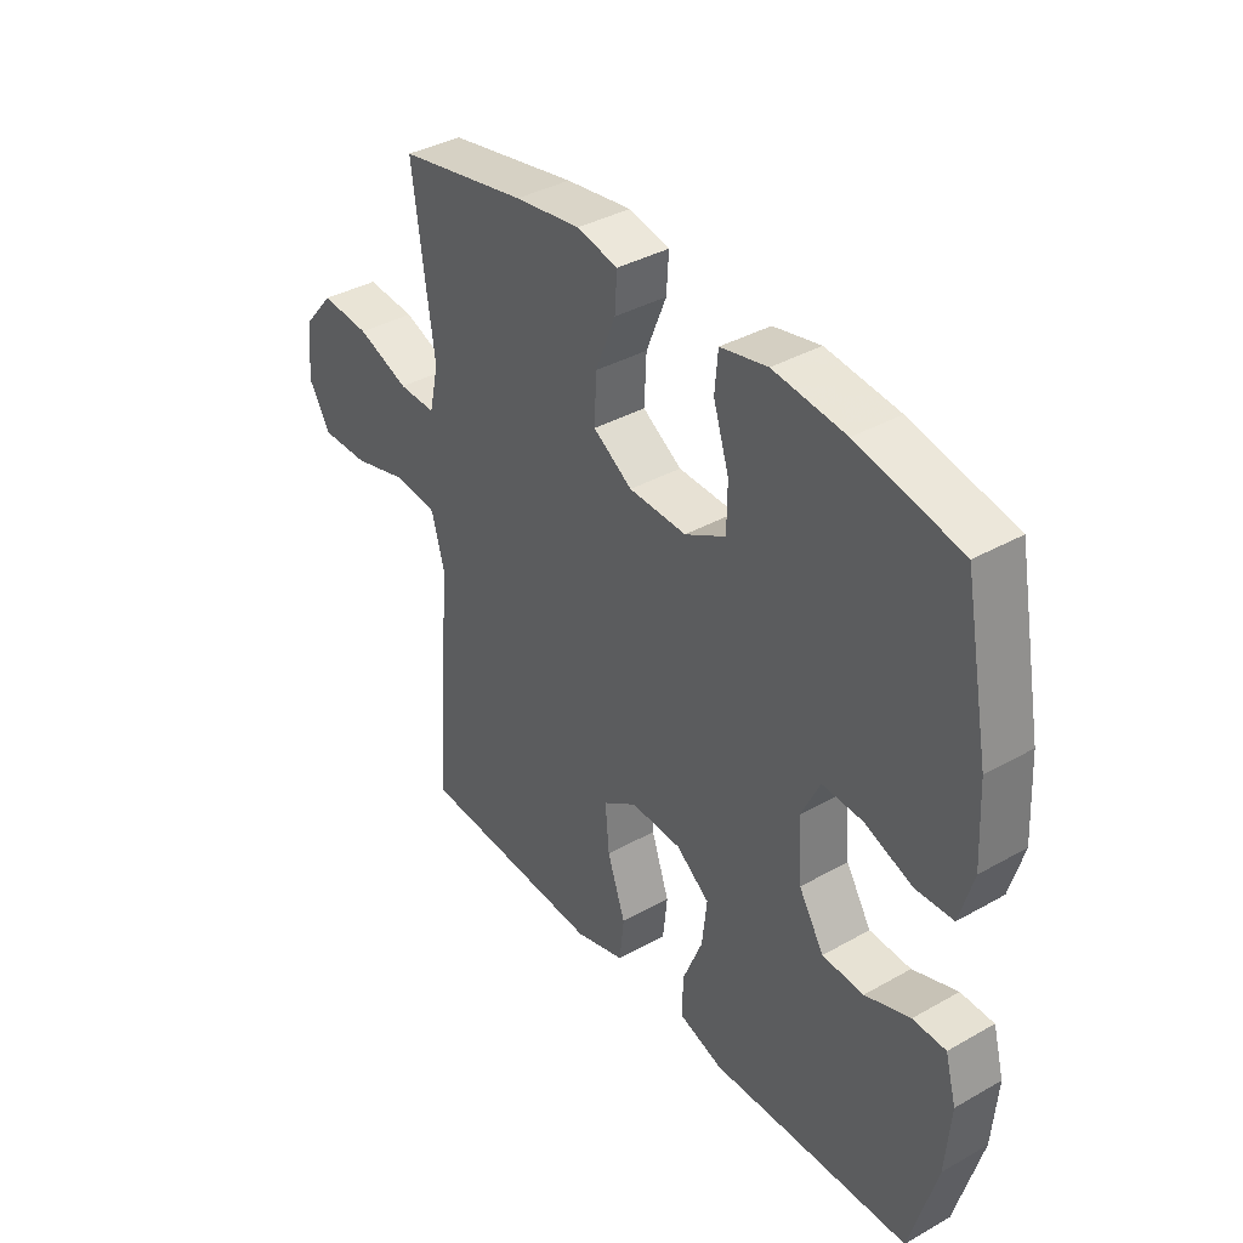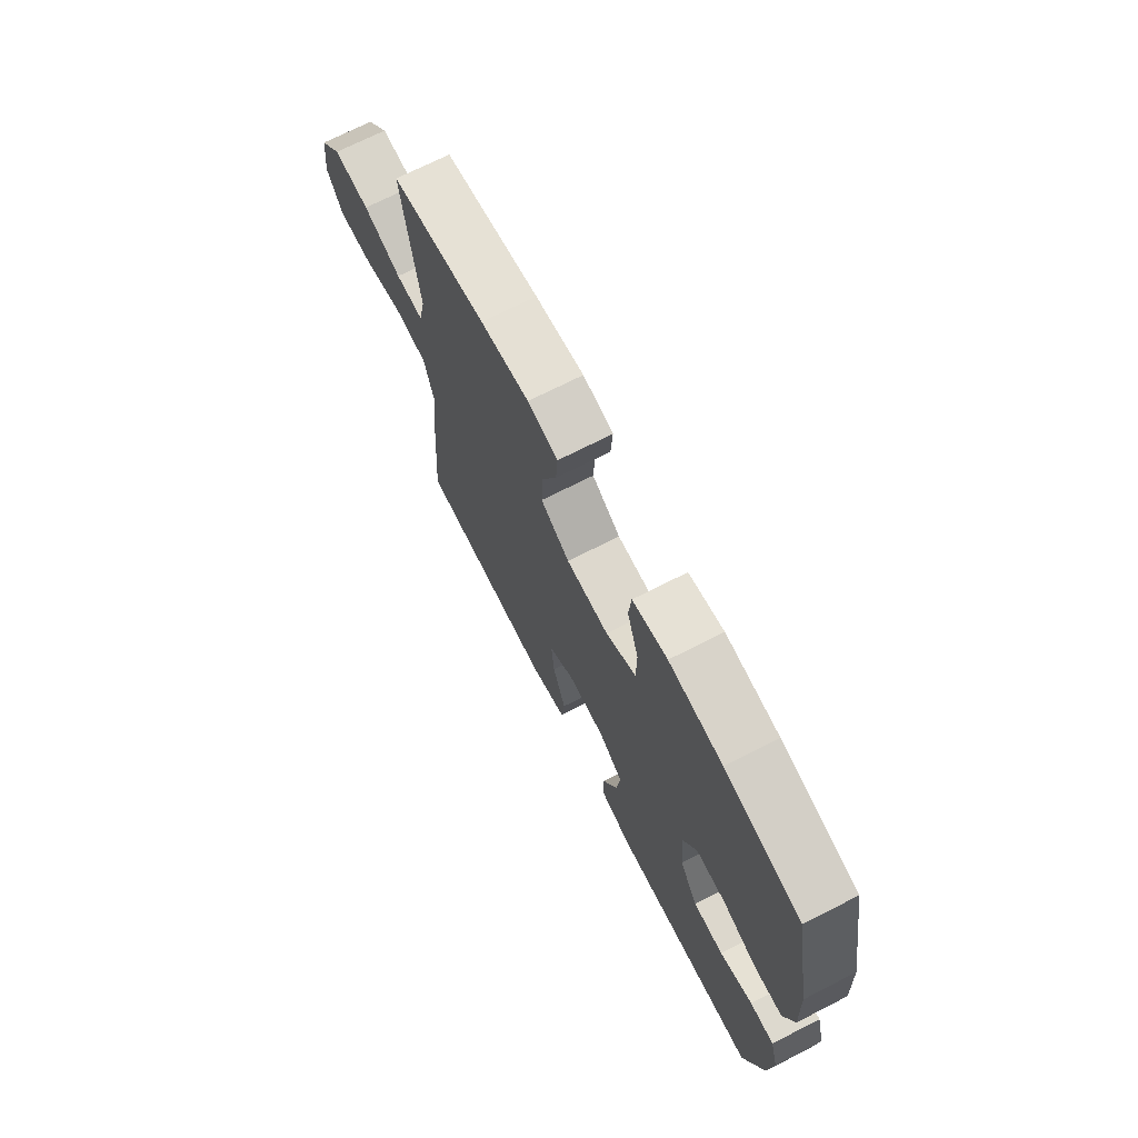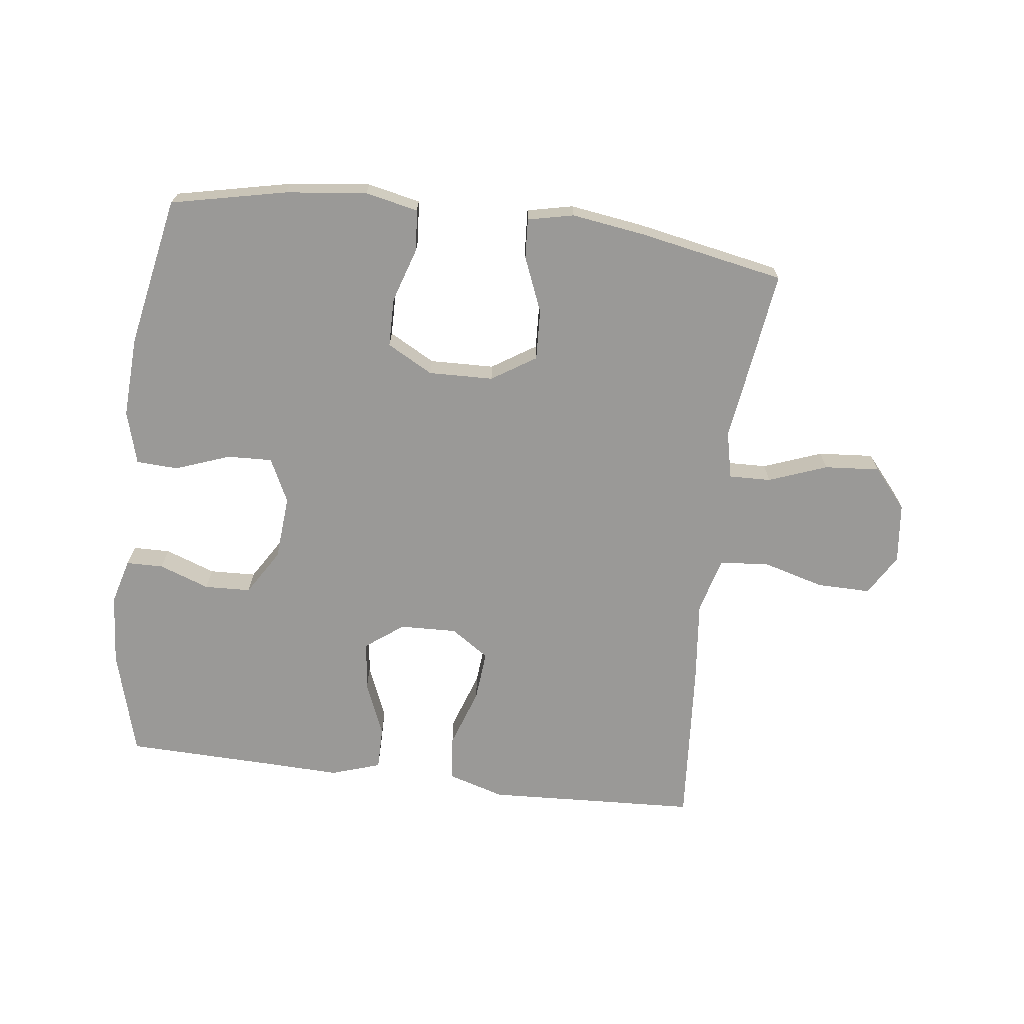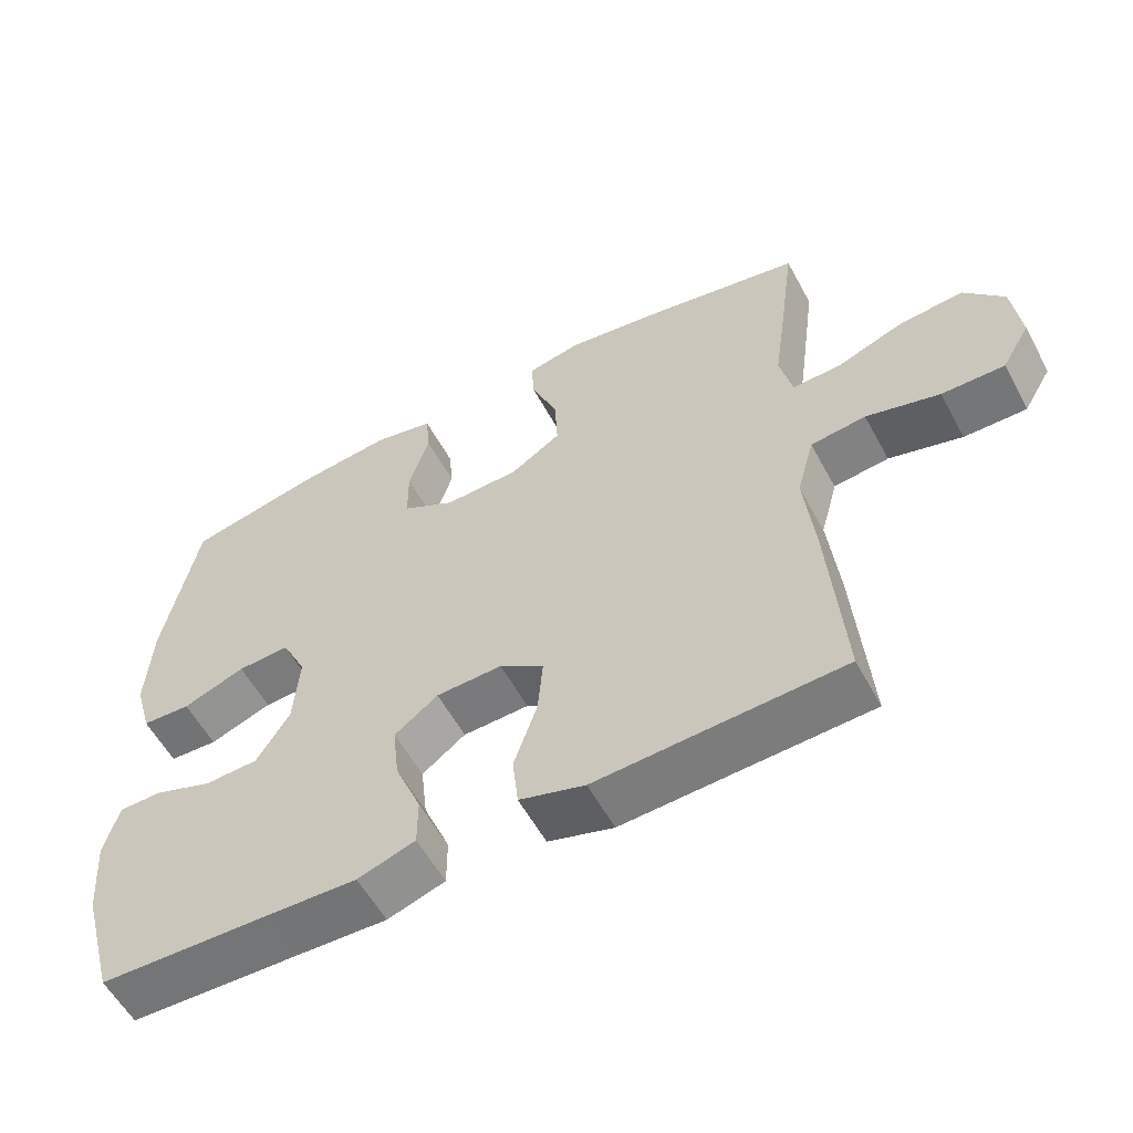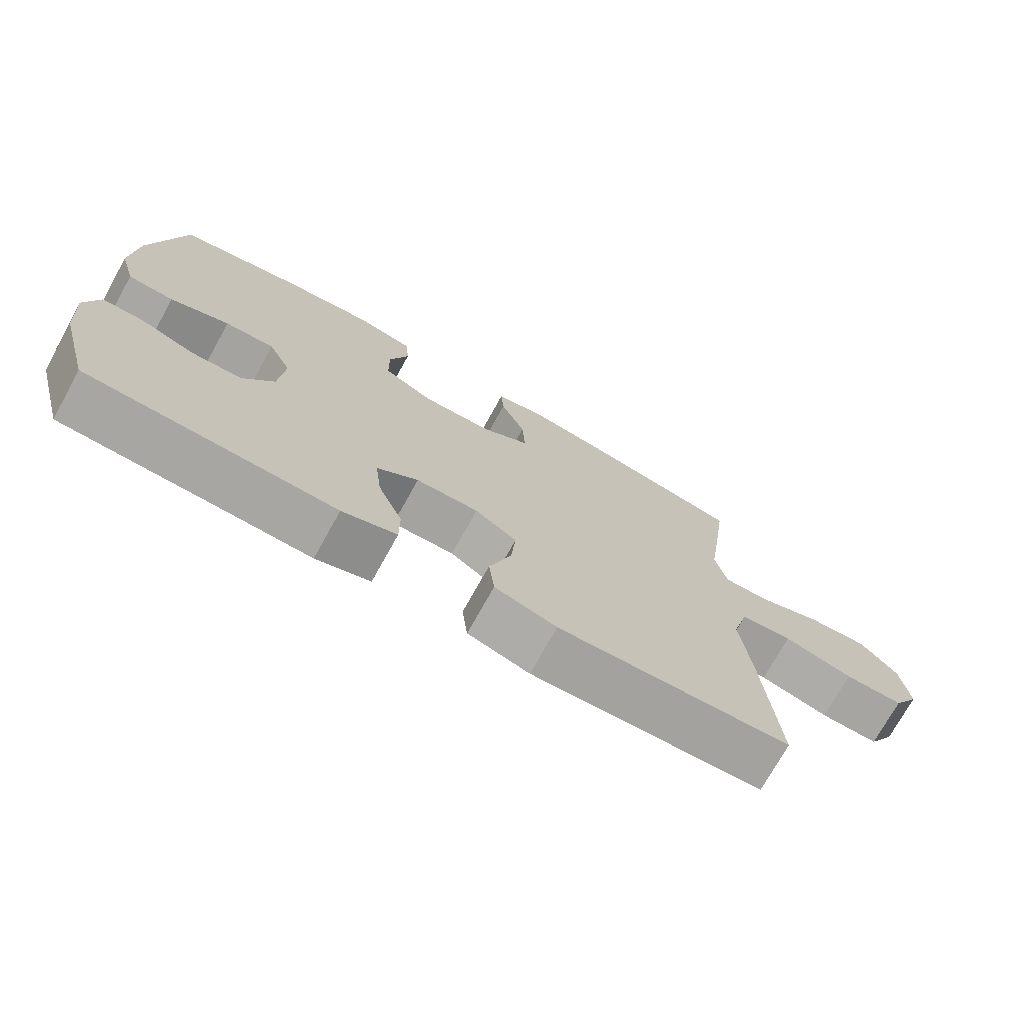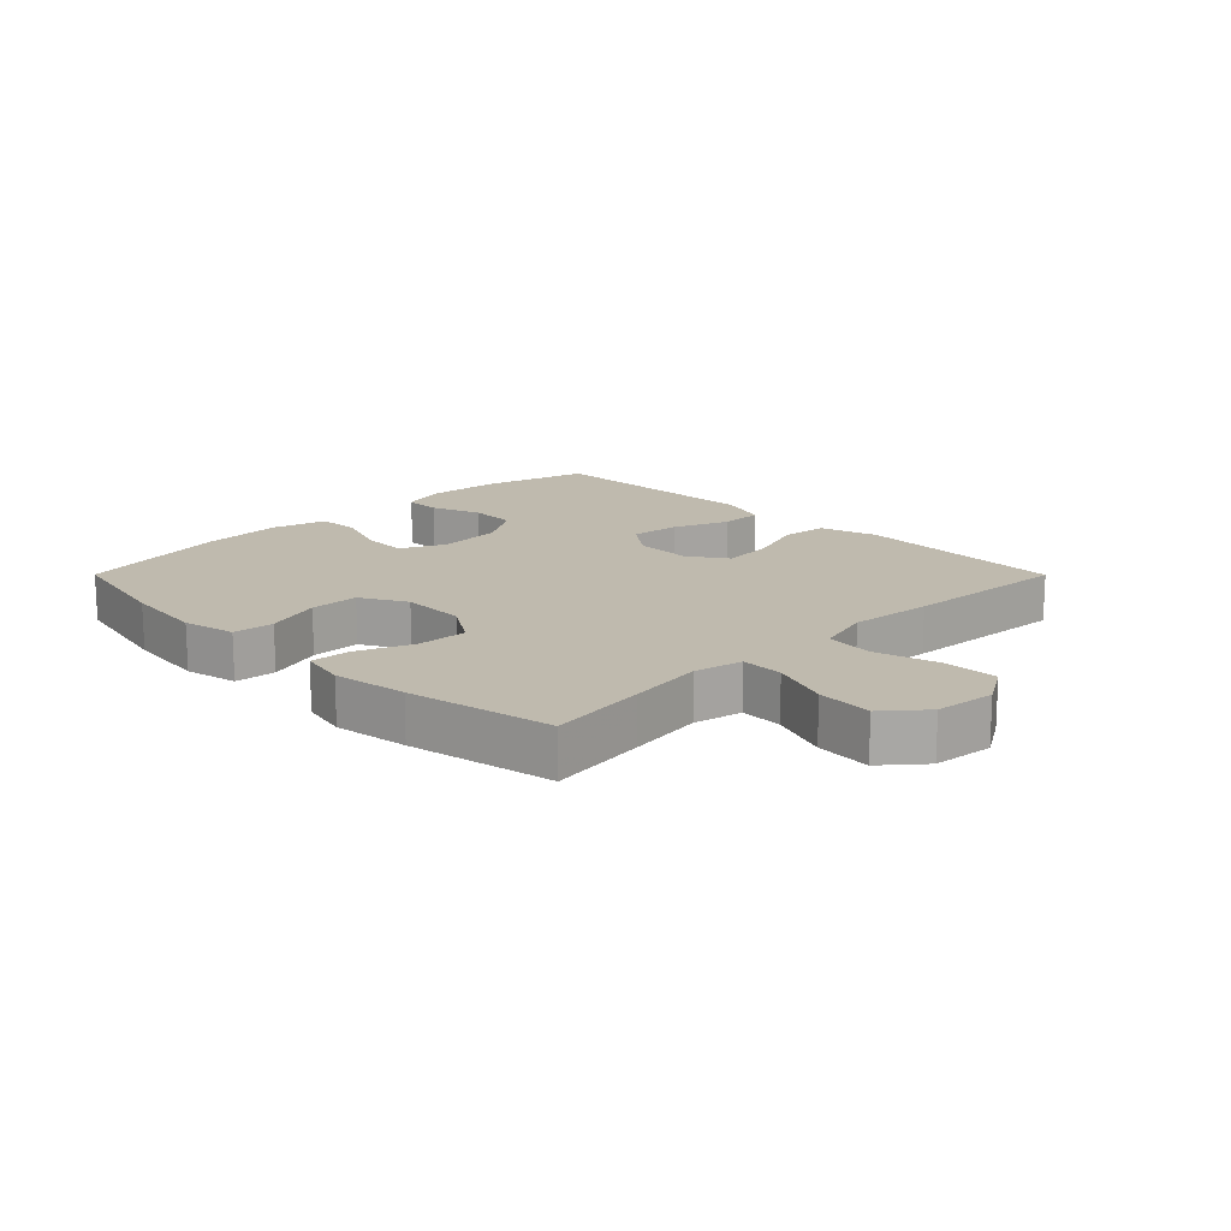
<metadata>
{"format":"obj","ext":"obj","renderer":"f3d","projection":"perspective","resolution":1024,"background":"white","views":[{"elev":37.7,"azim":-125.8,"up":"+Z"},{"elev":71.0,"azim":-117.0,"up":"+Z"},{"elev":-68.9,"azim":-7.2,"up":"+Y"},{"elev":-57.2,"azim":28.3,"up":"+Z"},{"elev":-73.7,"azim":-29.1,"up":"+Z"},{"elev":15.8,"azim":45.1,"up":"+Y"}]}
</metadata>
<code>
v 0.5 0.07 -0.5
v 0.299 0.07 -0.51
v 0.163 0.07 -0.517
v 0.073 0.07 -0.49
v 0.065 0.07 -0.417
v 0.097 0.07 -0.323
v 0.104 0.07 -0.242
v 0.043 0.07 -0.201
v -0.048 0.07 -0.204
v -0.108 0.07 -0.249
v -0.099 0.07 -0.328
v -0.063 0.07 -0.416
v -0.063 0.07 -0.484
v -0.142 0.07 -0.51
v -0.266 0.07 -0.506
v -0.5 0.07 -0.5
v -0.547 0.07 -0.33
v -0.556 0.07 -0.216
v -0.536 0.07 -0.143
v -0.477 0.07 -0.142
v -0.397 0.07 -0.171
v -0.323 0.07 -0.168
v -0.278 0.07 -0.095
v -0.27 0.07 0.008
v -0.304 0.07 0.078
v -0.376 0.07 0.075
v -0.462 0.07 0.043
v -0.529 0.07 0.046
v -0.553 0.07 0.131
v -0.546 0.07 0.261
v -0.5 0.07 0.5
v -0.316 0.07 0.54
v -0.187 0.07 0.555
v -0.103 0.07 0.537
v -0.097 0.07 0.472
v -0.125 0.07 0.384
v -0.124 0.07 0.306
v -0.051 0.07 0.266
v 0.052 0.07 0.269
v 0.122 0.07 0.314
v 0.118 0.07 0.394
v 0.082 0.07 0.482
v 0.078 0.07 0.545
v 0.151 0.07 0.561
v 0.269 0.07 0.544
v 0.5 0.07 0.5
v 0.479 0.07 0.343
v 0.462 0.07 0.223
v 0.479 0.07 0.147
v 0.546 0.07 0.149
v 0.639 0.07 0.184
v 0.727 0.07 0.191
v 0.781 0.07 0.128
v 0.792 0.07 0.032
v 0.753 0.07 -0.034
v 0.667 0.07 -0.033
v 0.566 0.07 -0.005
v 0.49 0.07 -0.014
v 0.466 0.07 -0.102
v 0.48 0.07 -0.234
v 0.5 0 -0.5
v 0.299 0 -0.51
v 0.163 0 -0.517
v 0.073 0 -0.49
v 0.065 0 -0.417
v 0.097 0 -0.323
v 0.104 0 -0.242
v 0.043 0 -0.201
v -0.048 0 -0.204
v -0.108 0 -0.249
v -0.099 0 -0.328
v -0.063 0 -0.416
v -0.063 0 -0.484
v -0.142 0 -0.51
v -0.266 0 -0.506
v -0.5 0 -0.5
v -0.547 0 -0.33
v -0.556 0 -0.216
v -0.536 0 -0.143
v -0.477 0 -0.142
v -0.397 0 -0.171
v -0.323 0 -0.168
v -0.278 0 -0.095
v -0.27 0 0.008
v -0.304 0 0.078
v -0.376 0 0.075
v -0.462 0 0.043
v -0.529 0 0.046
v -0.553 0 0.131
v -0.546 0 0.261
v -0.5 0 0.5
v -0.316 0 0.54
v -0.187 0 0.555
v -0.103 0 0.537
v -0.097 0 0.472
v -0.125 0 0.384
v -0.124 0 0.306
v -0.051 0 0.266
v 0.052 0 0.269
v 0.122 0 0.314
v 0.118 0 0.394
v 0.082 0 0.482
v 0.078 0 0.545
v 0.151 0 0.561
v 0.269 0 0.544
v 0.5 0 0.5
v 0.479 0 0.343
v 0.462 0 0.223
v 0.479 0 0.147
v 0.546 0 0.149
v 0.639 0 0.184
v 0.727 0 0.191
v 0.781 0 0.128
v 0.792 0 0.032
v 0.753 0 -0.034
v 0.667 0 -0.033
v 0.566 0 -0.005
v 0.49 0 -0.014
v 0.466 0 -0.102
v 0.48 0 -0.234
f 59 60 1 2
f 58 59 2 3
f 54 55 56 57
f 54 57 58
f 53 54 58
f 50 51 52 53
f 49 50 53 58
f 48 49 58 3
f 41 42 43 44
f 40 41 44 45
f 33 34 35 36
f 33 36 37
f 32 33 37
f 31 32 37
f 30 31 37 38
f 26 27 28 29
f 25 26 29 30
f 18 19 20 21
f 18 21 22
f 15 16 17 18
f 15 18 22
f 14 15 22 23
f 11 12 13 14
f 10 11 14 23
f 3 4 5 6
f 3 6 7
f 48 3 7
f 47 48 7 8
f 40 45 46 47
f 39 40 47 8
f 38 39 8 9
f 25 30 38
f 24 25 38 9
f 9 10 23 24
f 62 61 120 119
f 63 62 119 118
f 117 116 115 114
f 118 117 114
f 118 114 113
f 113 112 111 110
f 118 113 110 109
f 63 118 109 108
f 104 103 102 101
f 105 104 101 100
f 96 95 94 93
f 97 96 93
f 97 93 92
f 97 92 91
f 98 97 91 90
f 89 88 87 86
f 90 89 86 85
f 81 80 79 78
f 82 81 78
f 78 77 76 75
f 82 78 75
f 83 82 75 74
f 74 73 72 71
f 83 74 71 70
f 66 65 64 63
f 67 66 63
f 67 63 108
f 68 67 108 107
f 107 106 105 100
f 68 107 100 99
f 69 68 99 98
f 98 90 85
f 69 98 85 84
f 84 83 70 69
f 1 61 62 2
f 2 62 63 3
f 3 63 64 4
f 4 64 65 5
f 5 65 66 6
f 6 66 67 7
f 7 67 68 8
f 8 68 69 9
f 9 69 70 10
f 10 70 71 11
f 11 71 72 12
f 12 72 73 13
f 13 73 74 14
f 14 74 75 15
f 15 75 76 16
f 16 76 77 17
f 17 77 78 18
f 18 78 79 19
f 19 79 80 20
f 20 80 81 21
f 21 81 82 22
f 22 82 83 23
f 23 83 84 24
f 24 84 85 25
f 25 85 86 26
f 26 86 87 27
f 27 87 88 28
f 28 88 89 29
f 29 89 90 30
f 30 90 91 31
f 31 91 92 32
f 32 92 93 33
f 33 93 94 34
f 34 94 95 35
f 35 95 96 36
f 36 96 97 37
f 37 97 98 38
f 38 98 99 39
f 39 99 100 40
f 40 100 101 41
f 41 101 102 42
f 42 102 103 43
f 43 103 104 44
f 44 104 105 45
f 45 105 106 46
f 46 106 107 47
f 47 107 108 48
f 48 108 109 49
f 49 109 110 50
f 50 110 111 51
f 51 111 112 52
f 52 112 113 53
f 53 113 114 54
f 54 114 115 55
f 55 115 116 56
f 56 116 117 57
f 57 117 118 58
f 58 118 119 59
f 59 119 120 60
f 60 120 61 1

</code>
